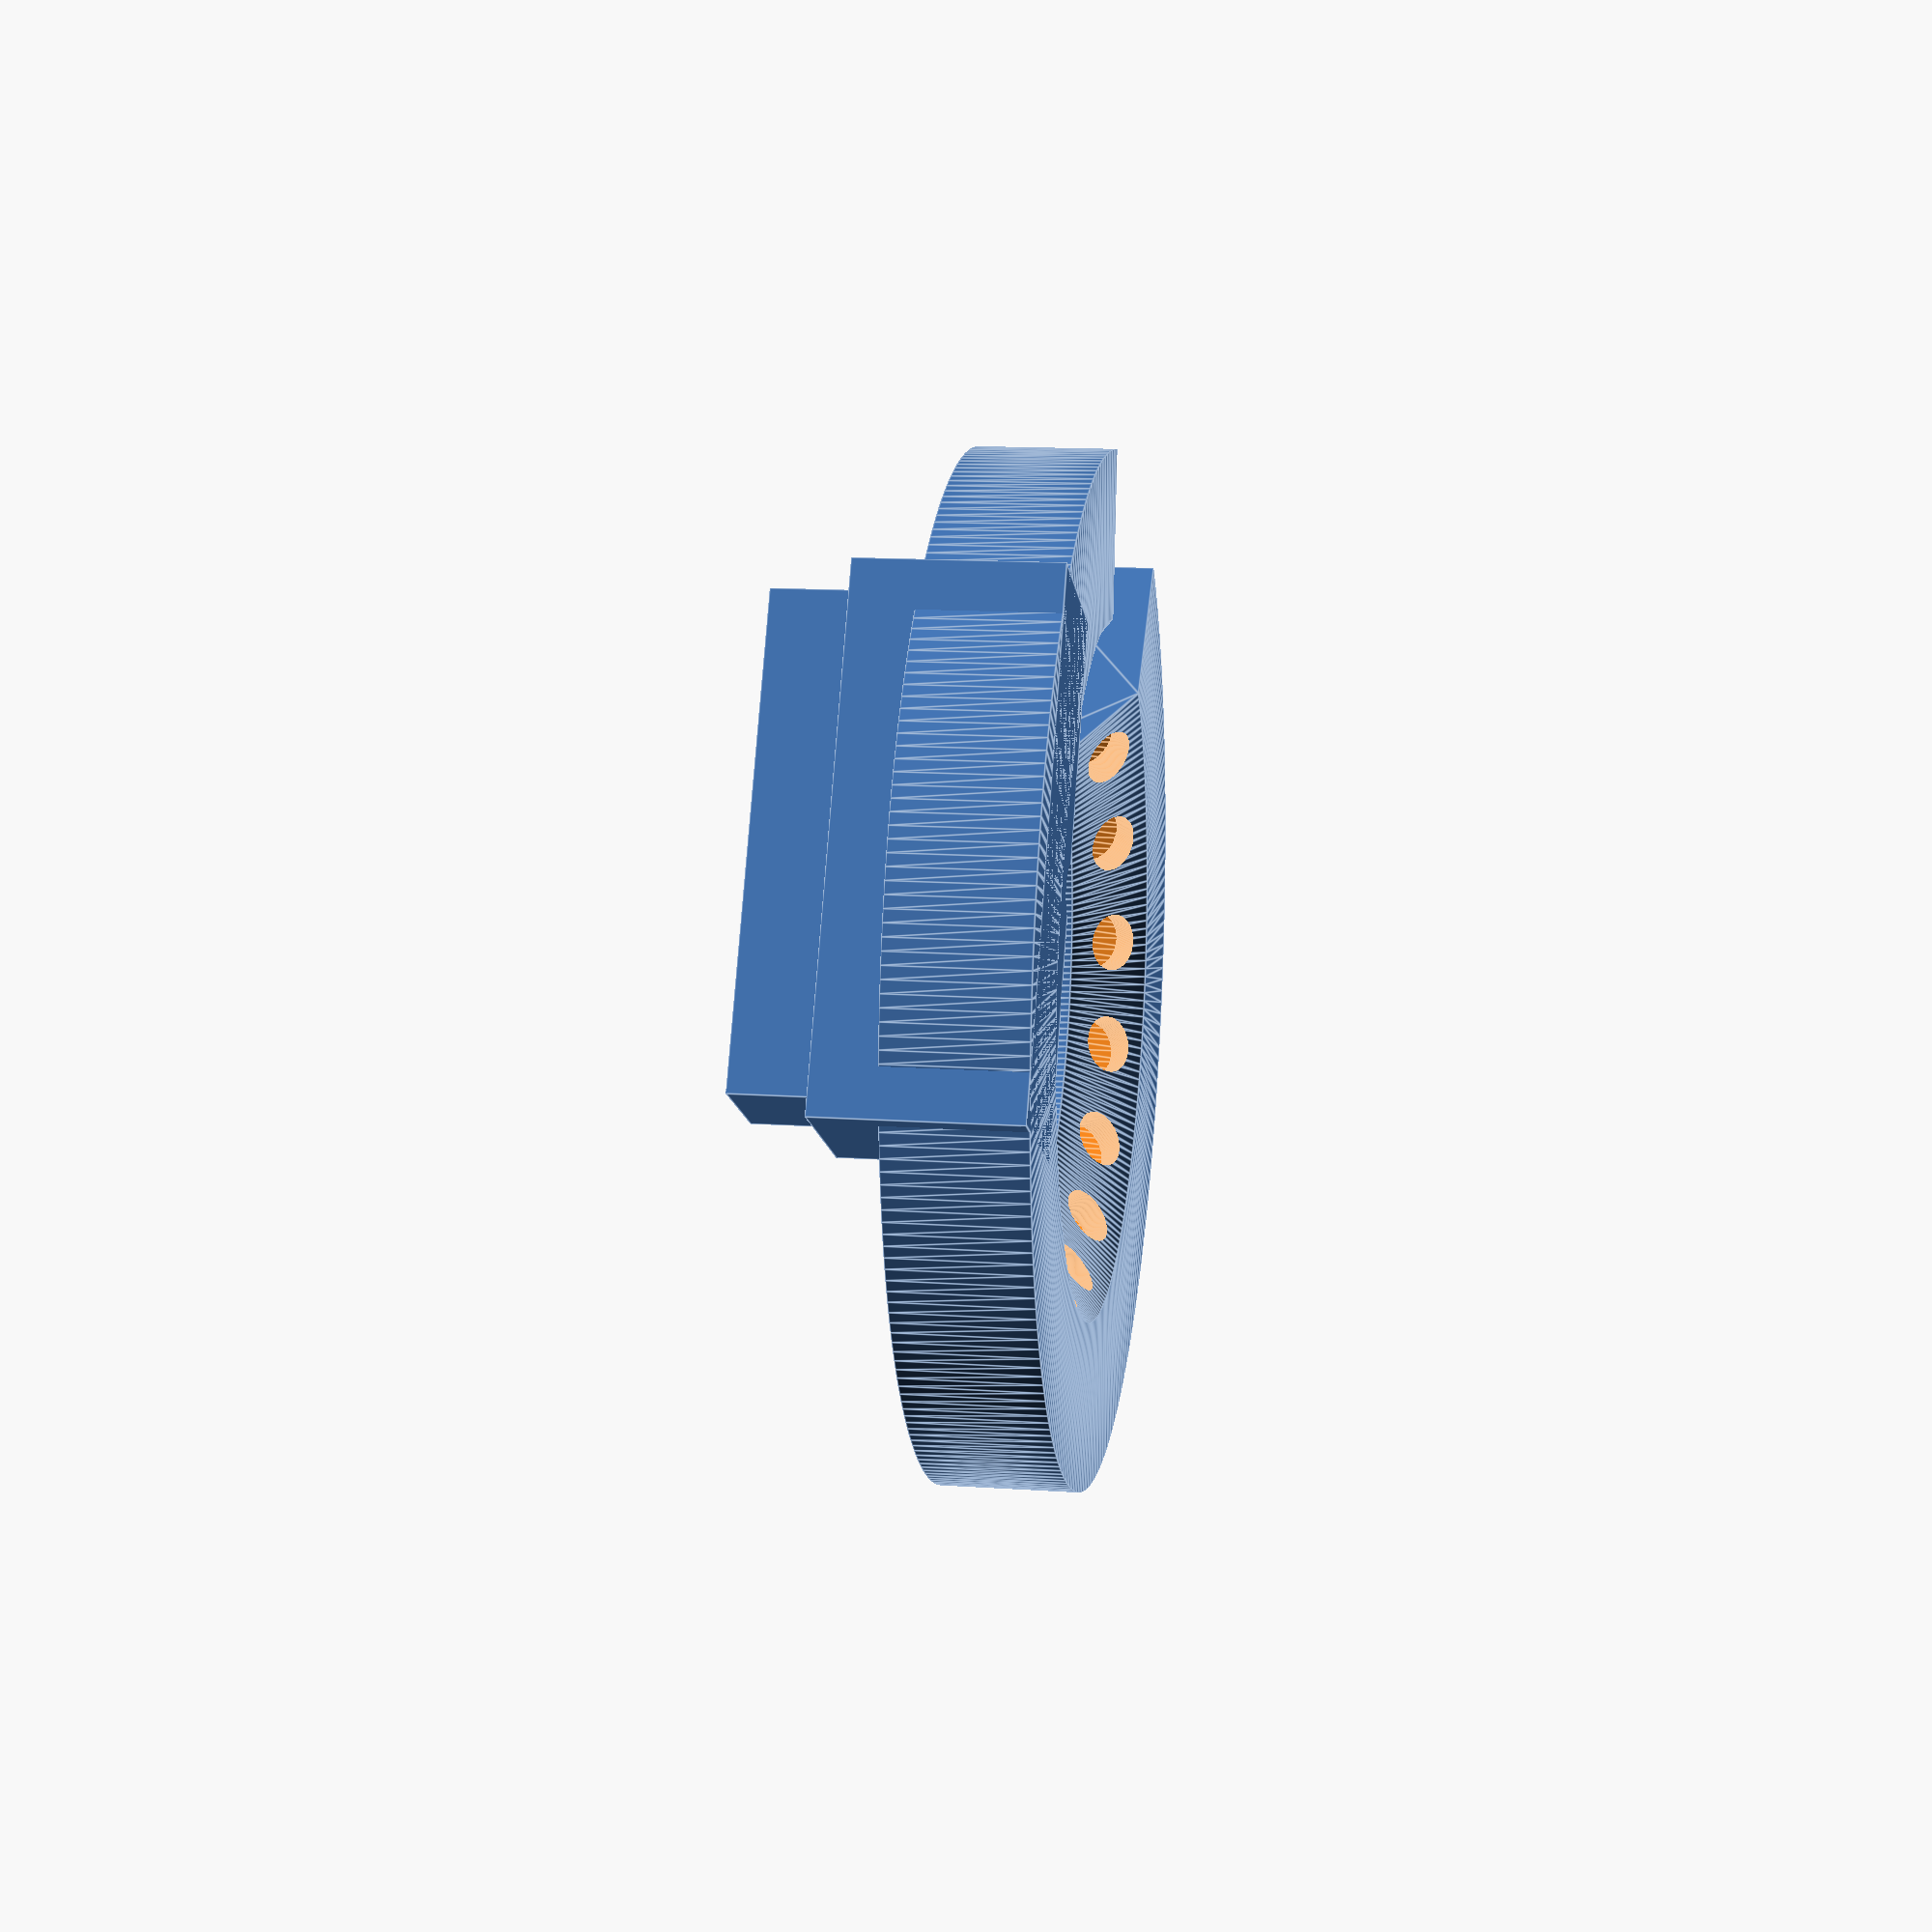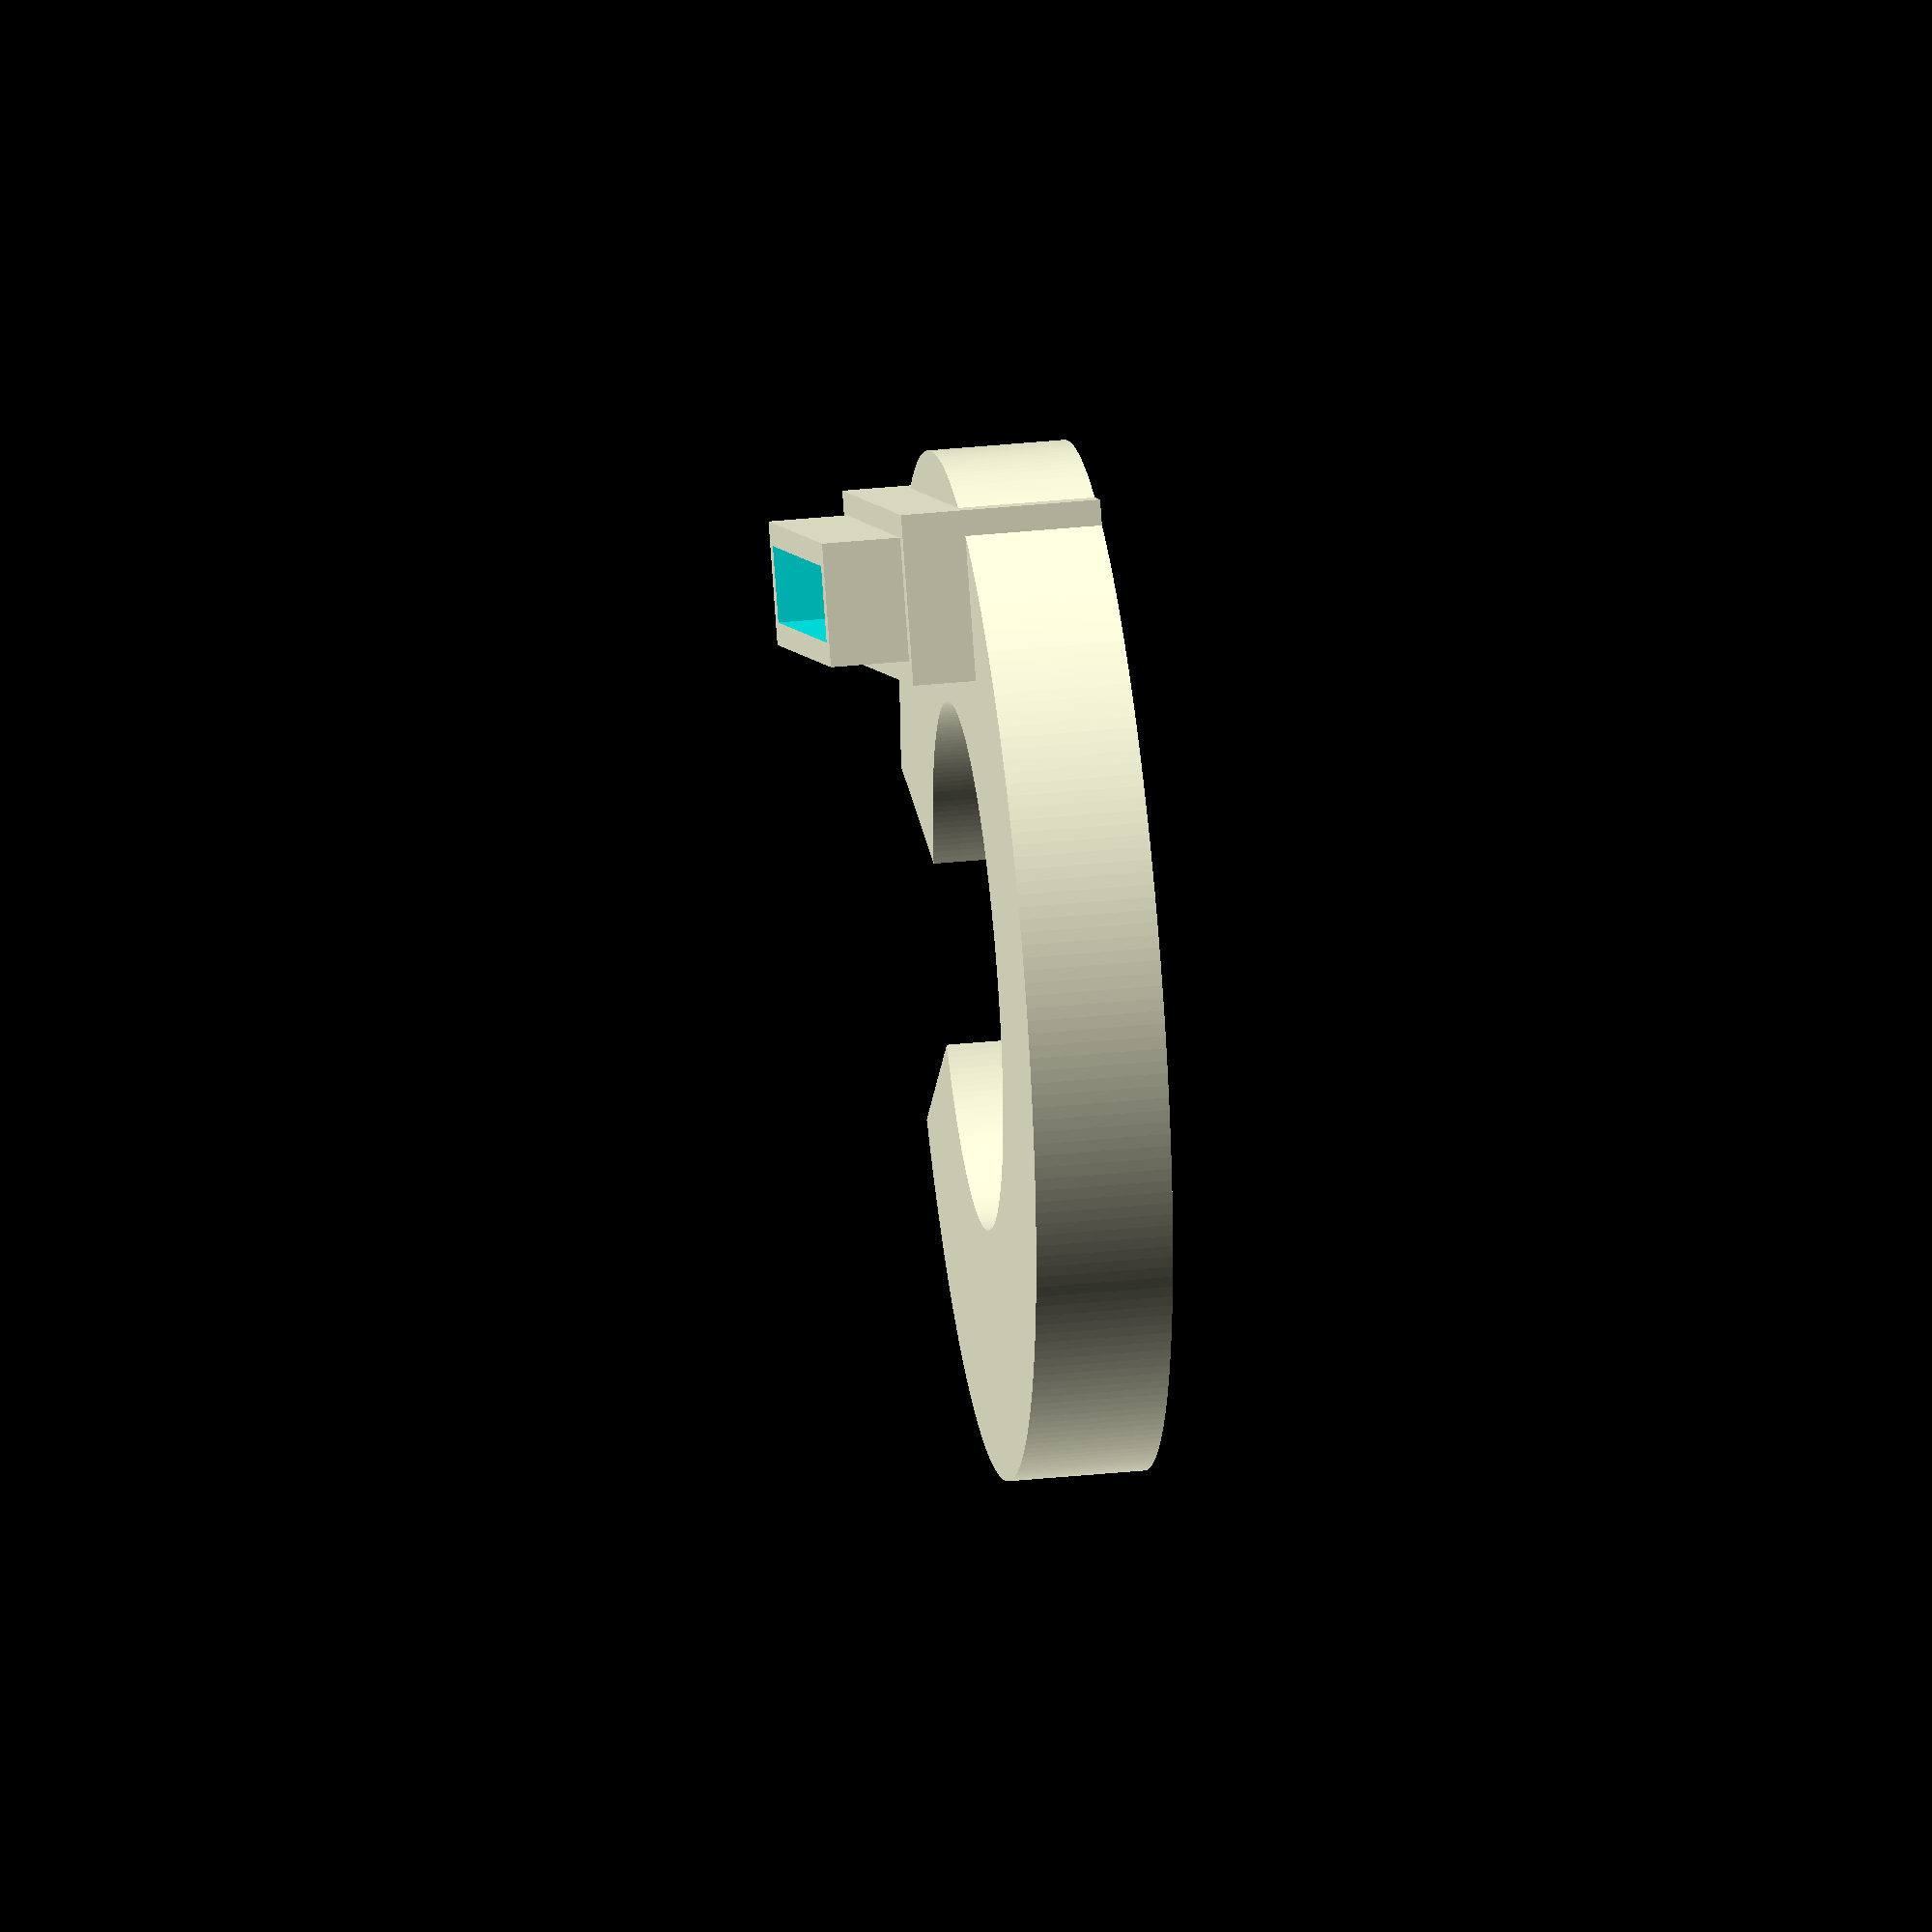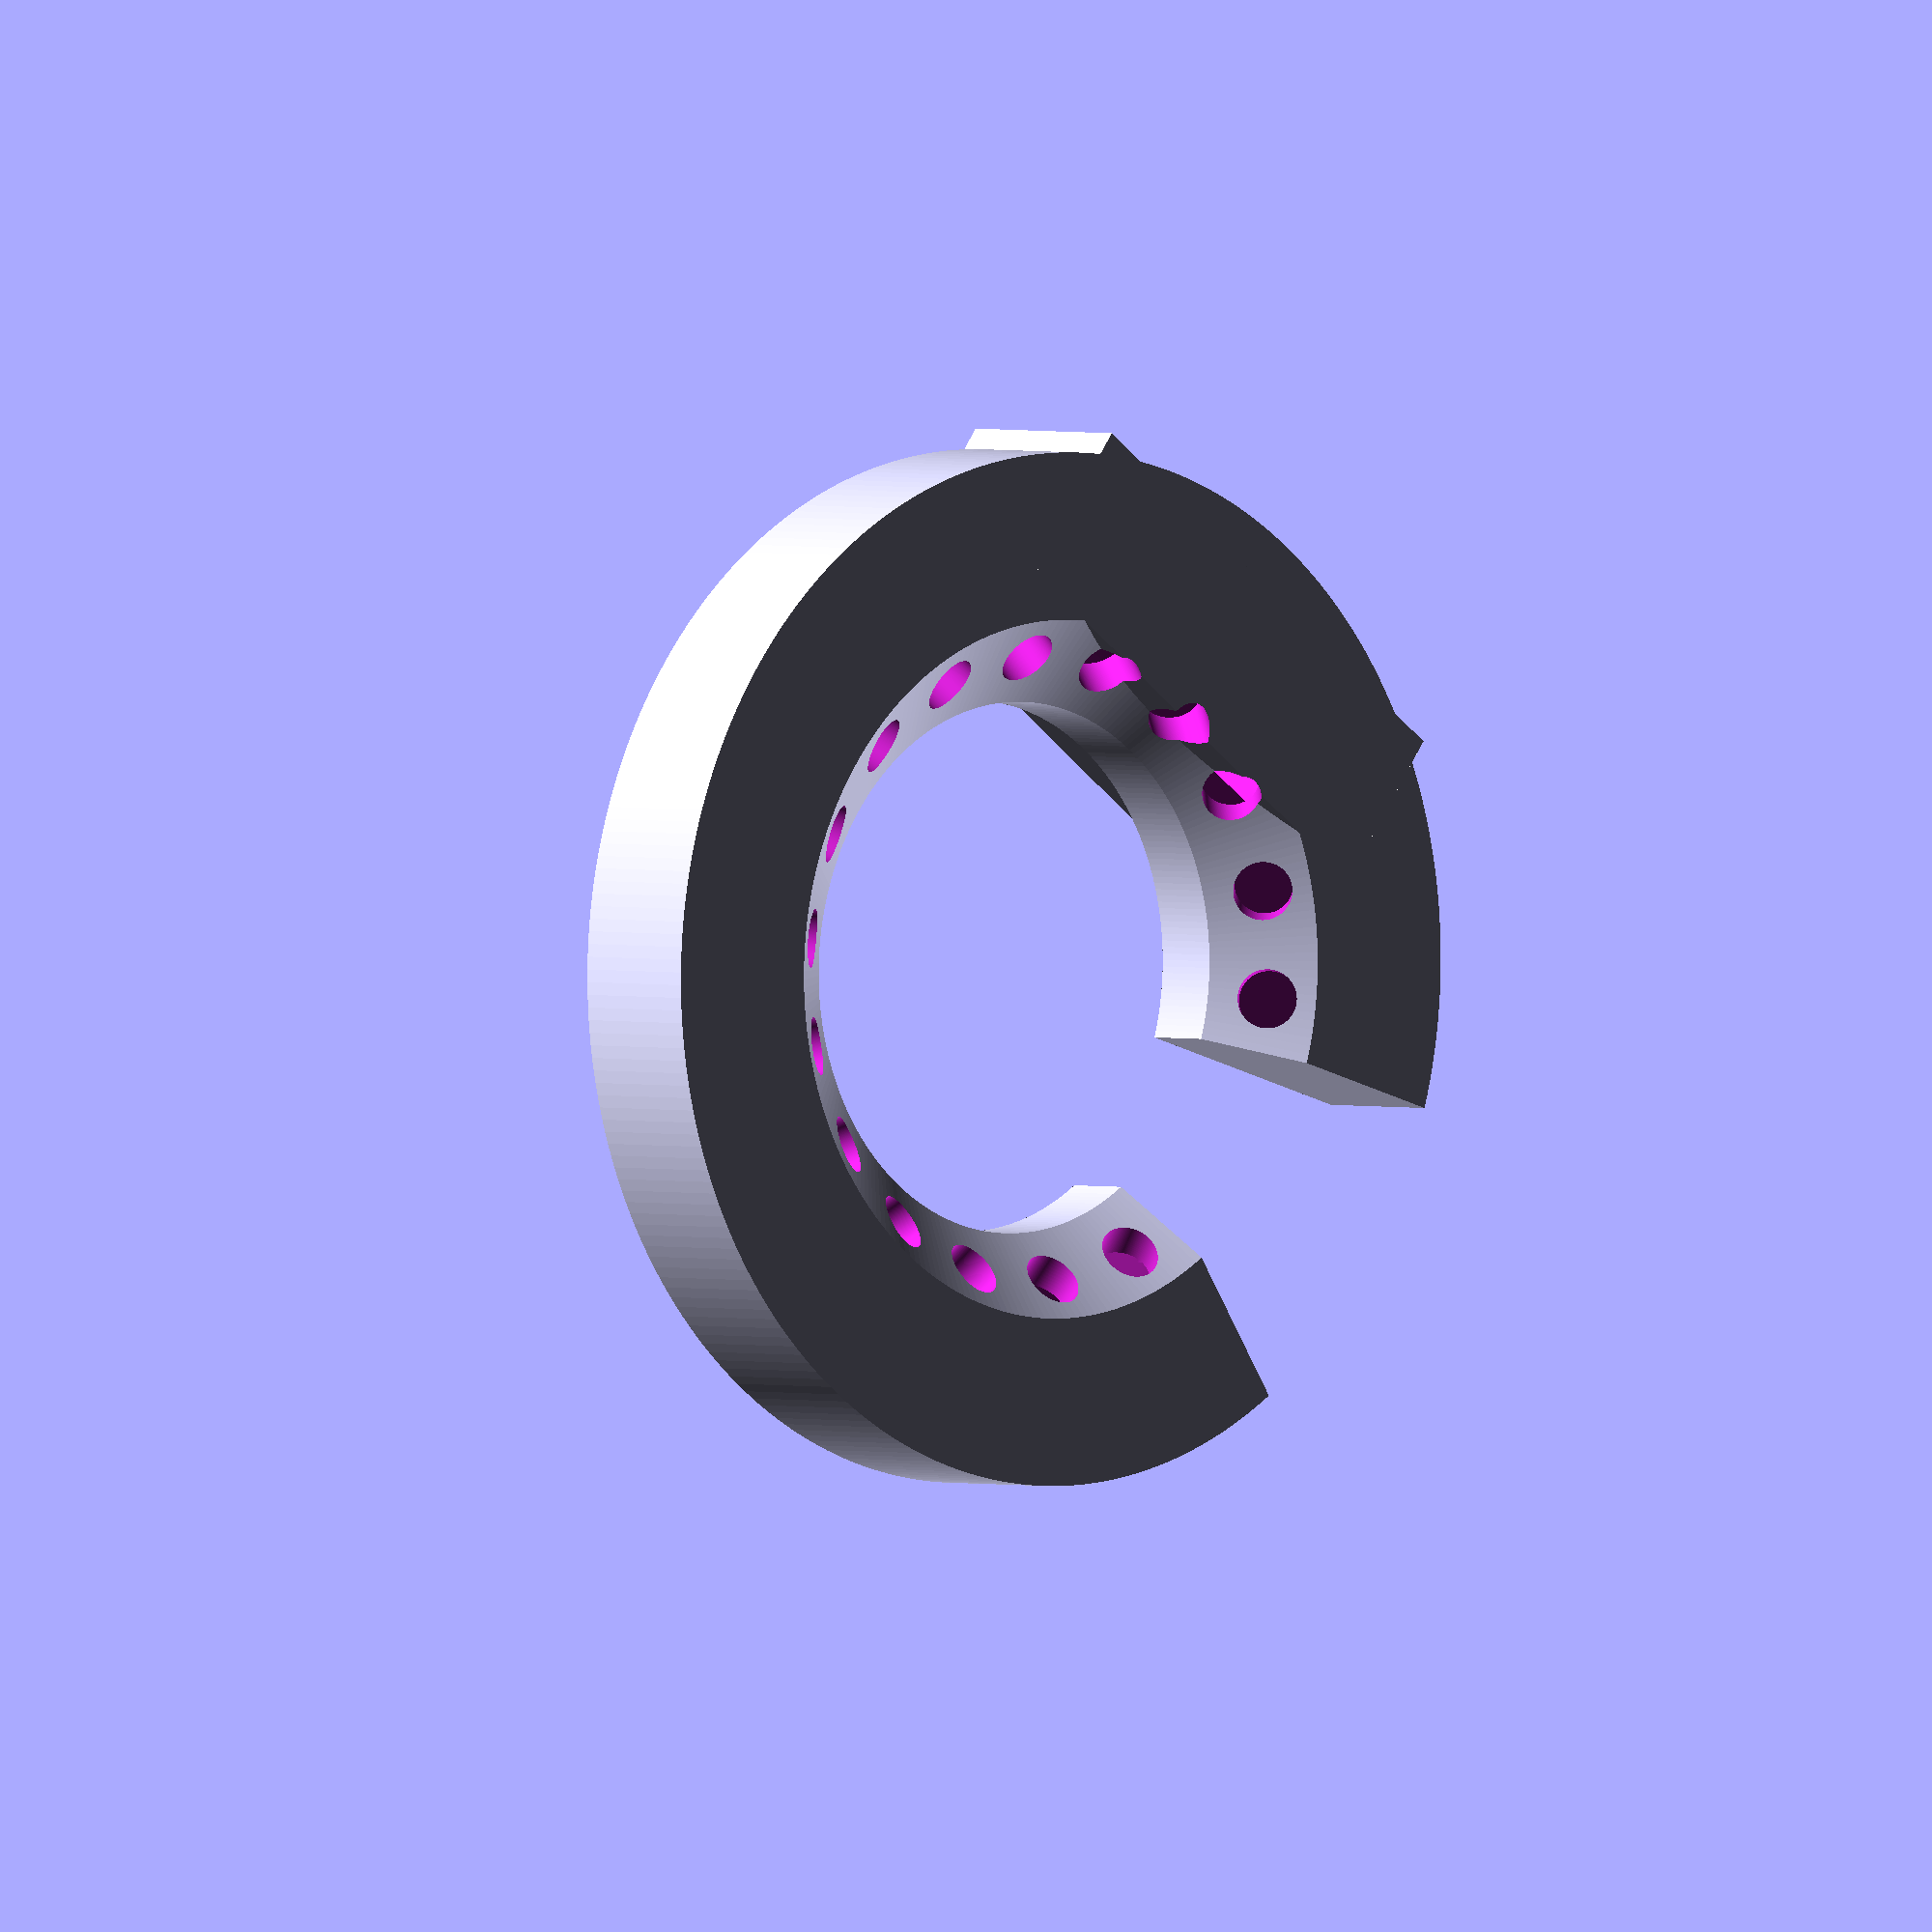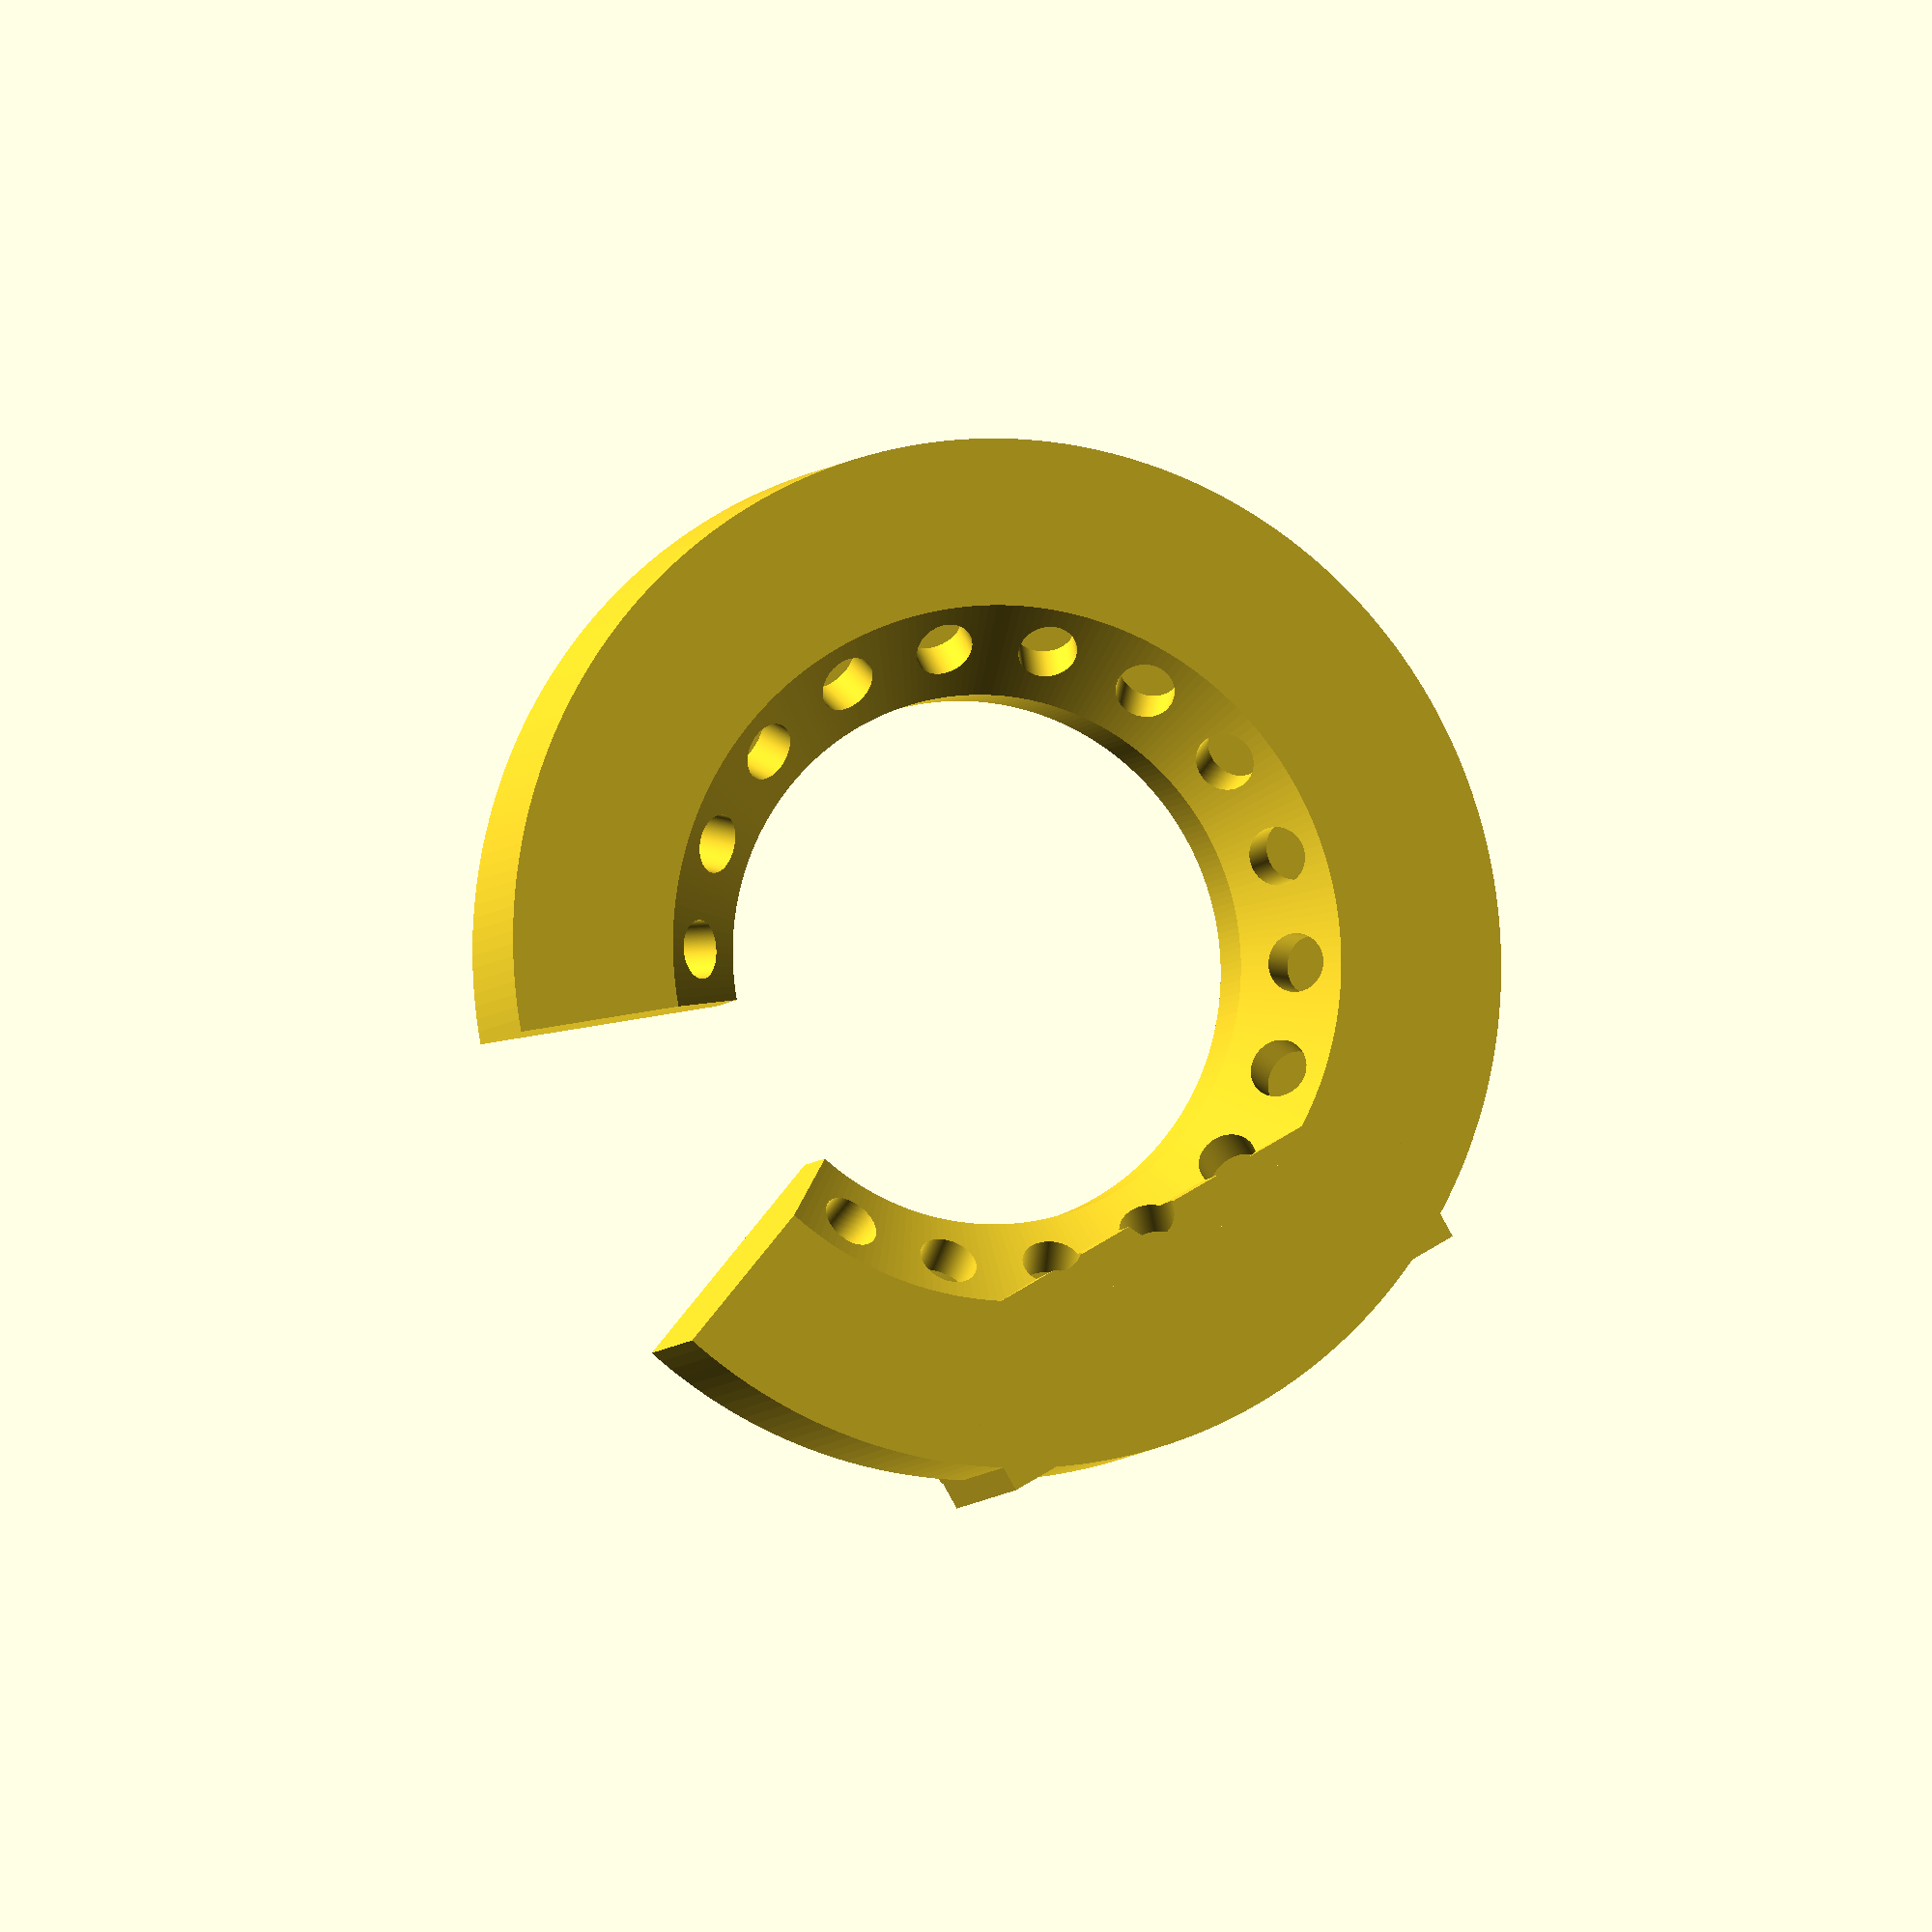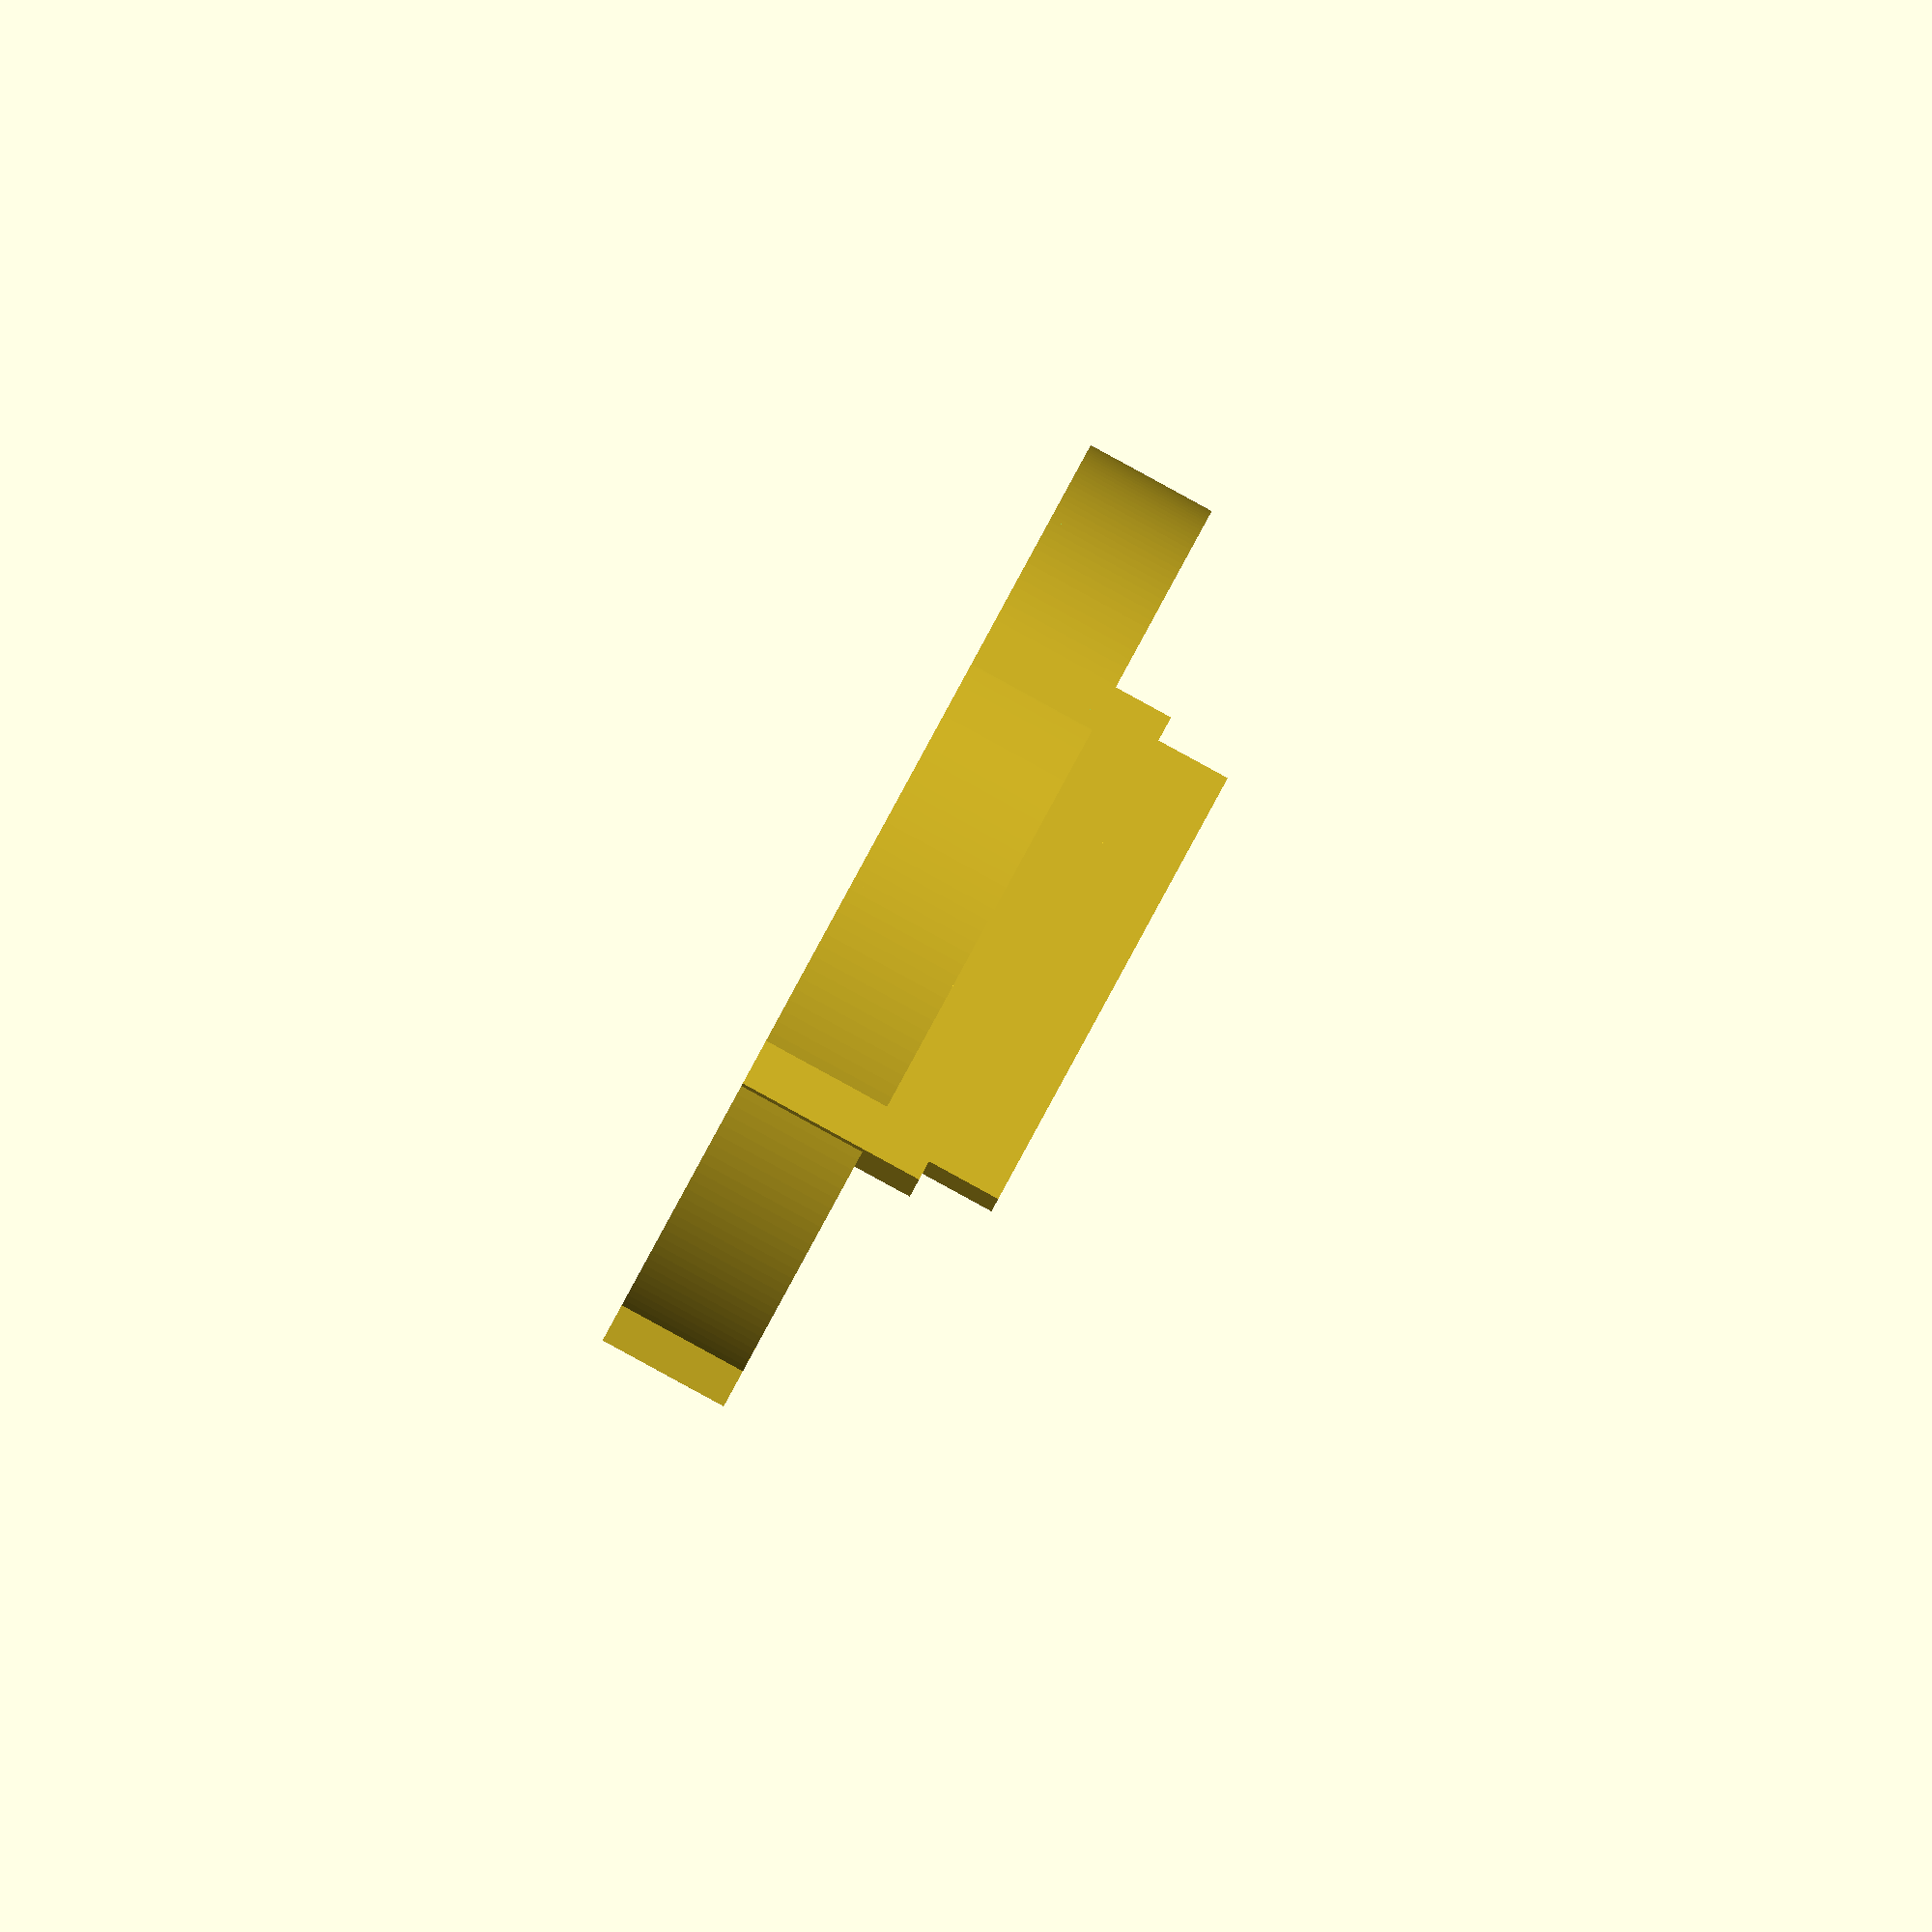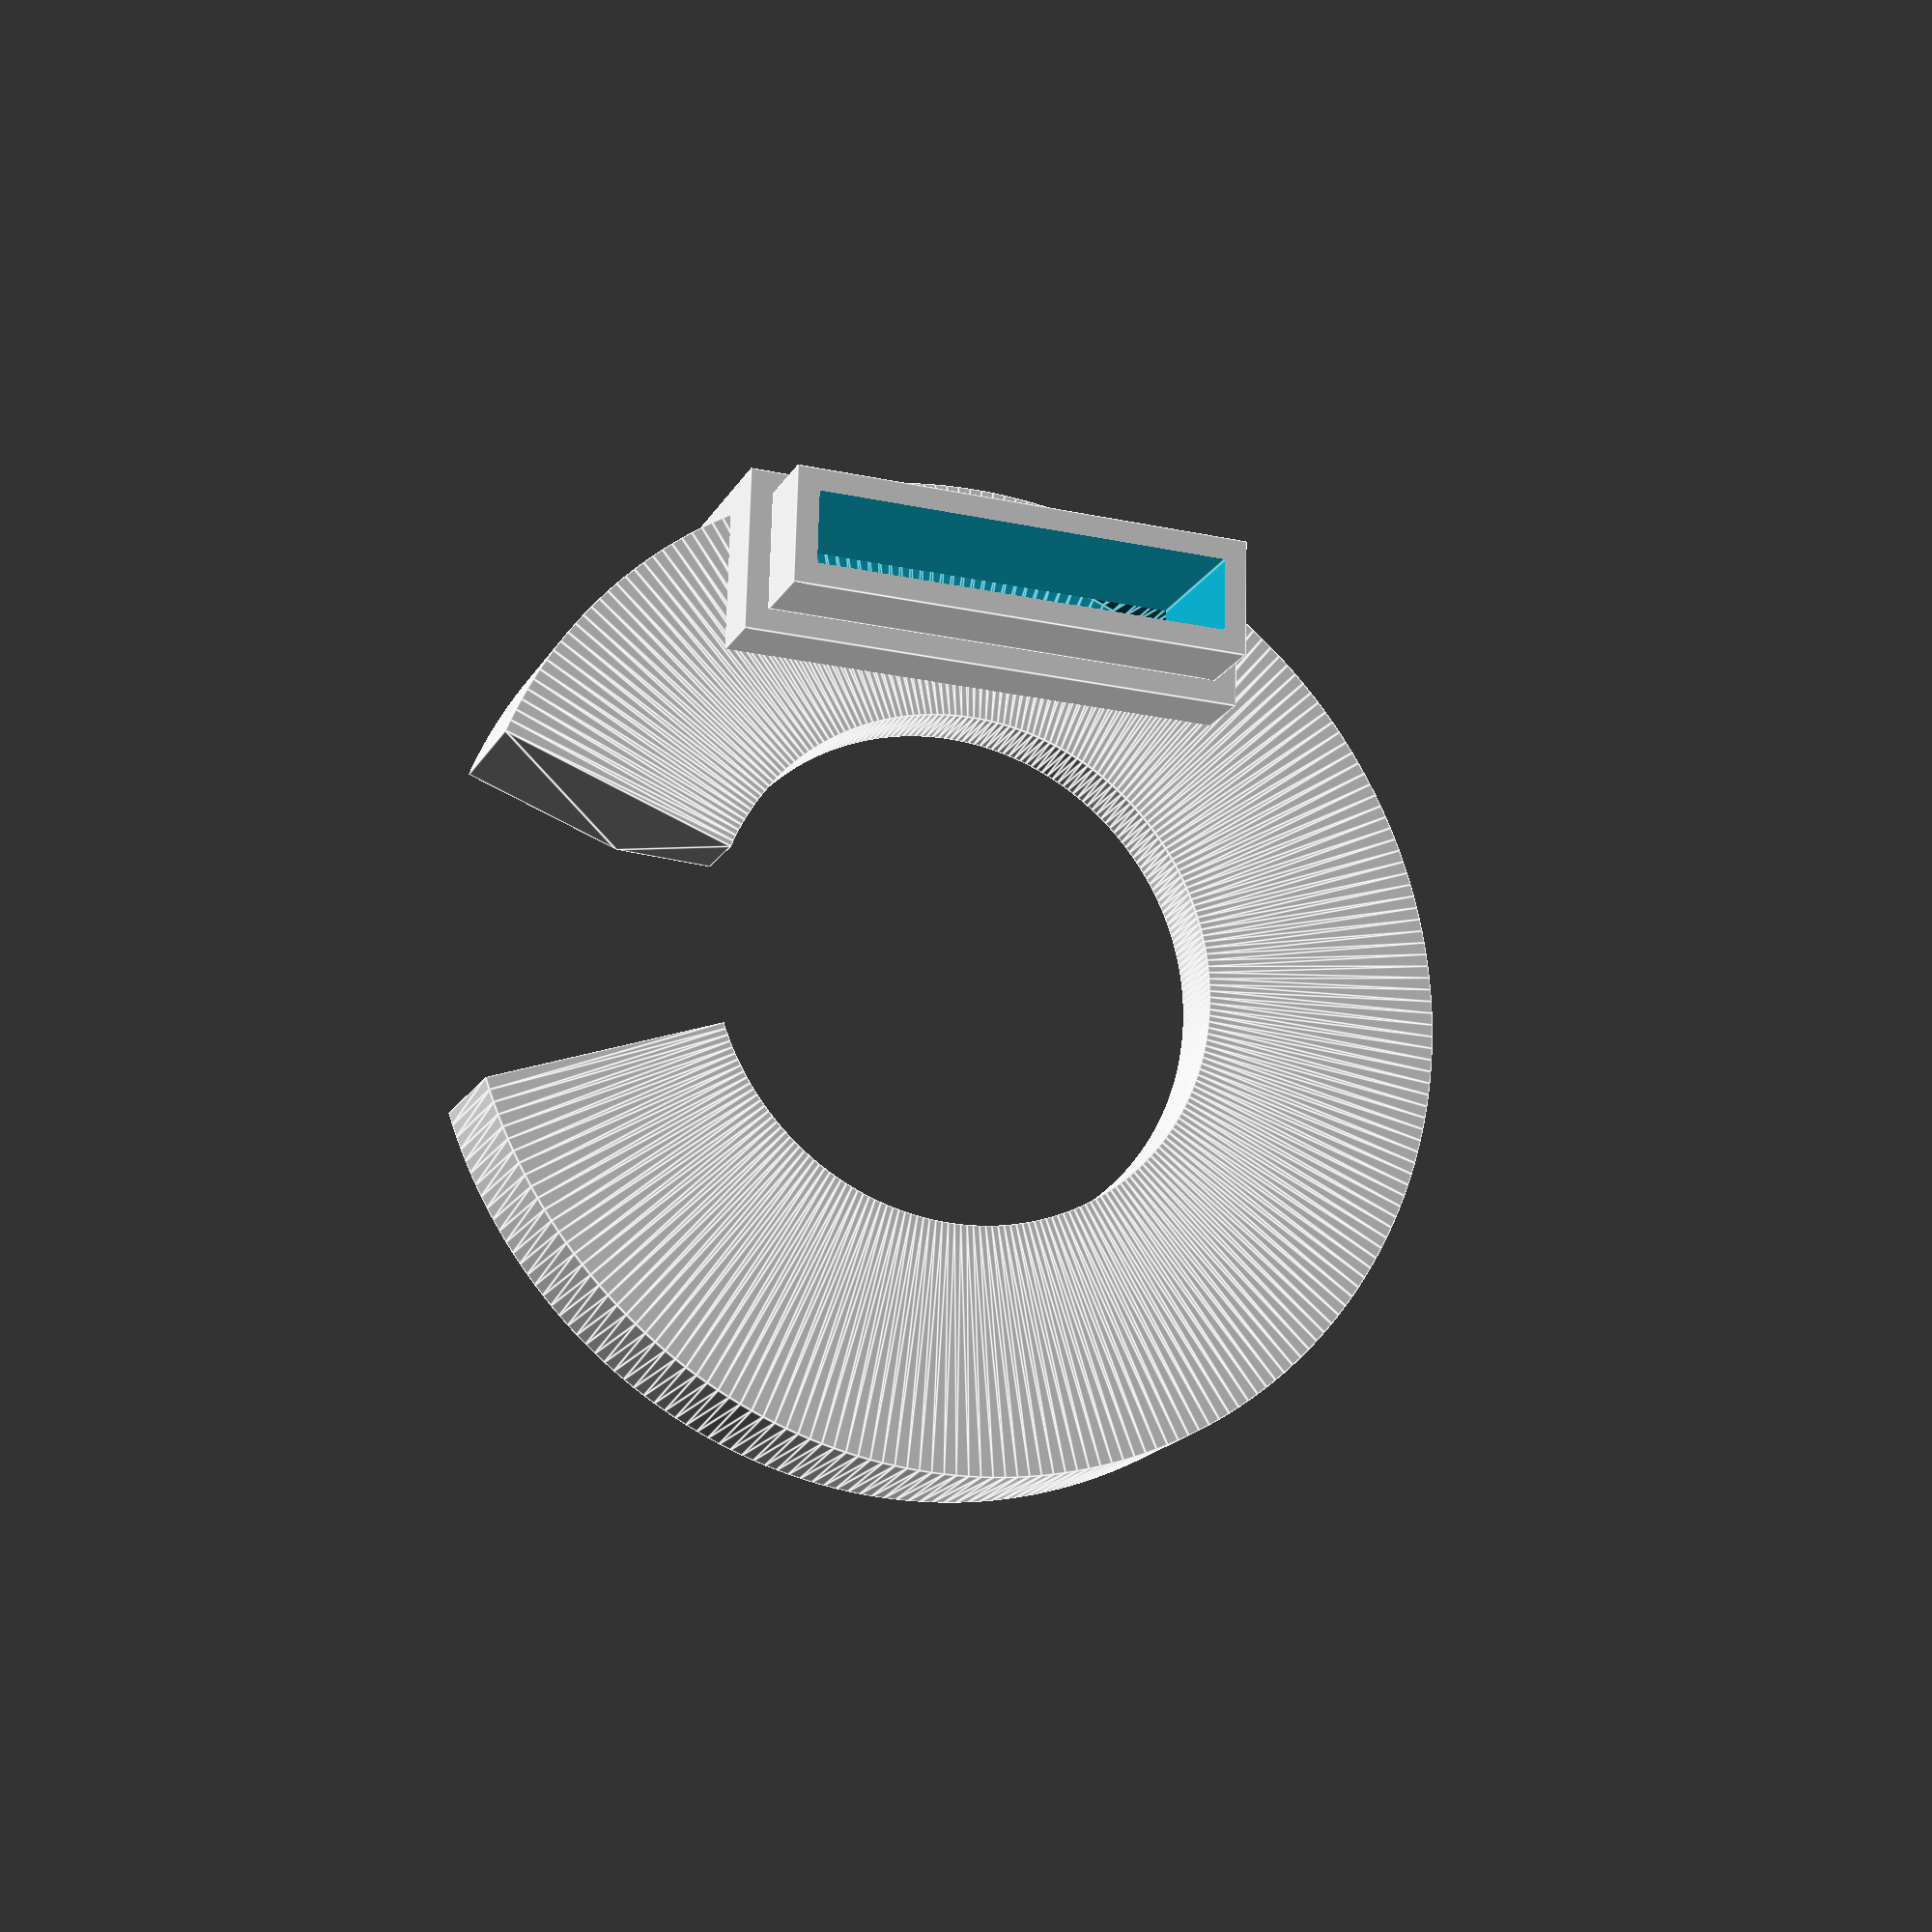
<openscad>
$fn=256;

wall = 1.2;

fan_hole_x = 24.5;
fan_hole_y = 6.3;
fan_hole_depth = 4.0;

tube_height = 10.2;

beam_size_x = 17;
beam_size_y = 7;
nozzle_size=35.5;

hole_dia=3.0;

fan_offset_x = 0;
fan_offset_y = 19.5;


difference()
{
  union()
  {
    rotate([0,0,20])
    {
      translate([0,0,beam_size_y/2])
      {
        rotate_extrude(angle = 320, convexity = 20)
        {
          translate([-nozzle_size/2,0,0])
            polygon([[-beam_size_x/2,-beam_size_y/2],
                [0,-beam_size_y/2],
                [beam_size_x/4,0],
                [beam_size_x/4,beam_size_y/2],
                [-beam_size_x/2,beam_size_y/2]]);
        }
      }
    }   

    translate([-fan_offset_x,fan_offset_y,0])
    {
      //translate([-(fan_hole_x+2*wall)/2,-(fan_offset_y-nozzle_size/2)/2-5,0])
      translate([-(fan_hole_x+2*wall)/2,-(fan_offset_y-nozzle_size/2)/2-0,0])
        cube([fan_hole_x+2*wall,(fan_offset_y-nozzle_size/2 - 2),beam_size_y]);

      translate([-fan_hole_x/2,-fan_hole_y/2,tube_height])
        cube([fan_hole_x,fan_hole_y,fan_hole_depth]);

      translate([-(fan_hole_x+2*wall)/2,-(fan_hole_y+2*wall)/2,0])
        cube([fan_hole_x+2*wall,fan_hole_y+2*wall,tube_height]);                    
    }
  }

  rotate([0,0,20])
  {
    translate([0,0,beam_size_y/2])
    {
      rotate([0,0,5])
      {
        rotate_extrude(angle = 310, convexity = 20)
        {
          translate([-(nozzle_size)/2,0,0])
            polygon([[-(beam_size_x-wall)/2,-(beam_size_y-wall)/2],
                [0-wall,-(beam_size_y-wall)/2],
                [(beam_size_x-2*wall)/4,(beam_size_y-wall)/2],
                [-(beam_size_x-wall)/2,(beam_size_y-wall)/2]]);
        }
      }

      for (i=[140:20:440])
      {
        translate([(-nozzle_size/2+2)*sin(i),(-nozzle_size/2+2)*cos(i),-2])
          rotate([0,0,-i-90])
          rotate([0,-45,180])
          cylinder(d=hole_dia, h=7,center=true);
      }
    }
  }

  translate([-fan_offset_x,fan_offset_y,0])
  {        
    translate([-(fan_hole_x-2*wall)/2,-(fan_hole_y-2*wall)/2,wall])
      cube([fan_hole_x-2*wall,fan_hole_y-2*wall,fan_hole_depth+tube_height]);

    //translate([-(fan_hole_x-2*wall)/2,-(fan_hole_y-2*wall)/2-10,wall])
      //cube([fan_hole_x-2*wall,fan_hole_y-2*wall+10,beam_size_y-2*wall]);

  }

  //cube([100,10,30],center=true);
}

</openscad>
<views>
elev=346.7 azim=62.2 roll=99.0 proj=p view=edges
elev=324.1 azim=327.0 roll=82.4 proj=o view=solid
elev=358.2 azim=323.2 roll=137.3 proj=o view=wireframe
elev=185.5 azim=30.4 roll=17.1 proj=o view=wireframe
elev=90.0 azim=186.5 roll=241.4 proj=o view=solid
elev=197.2 azim=181.5 roll=200.6 proj=p view=edges
</views>
